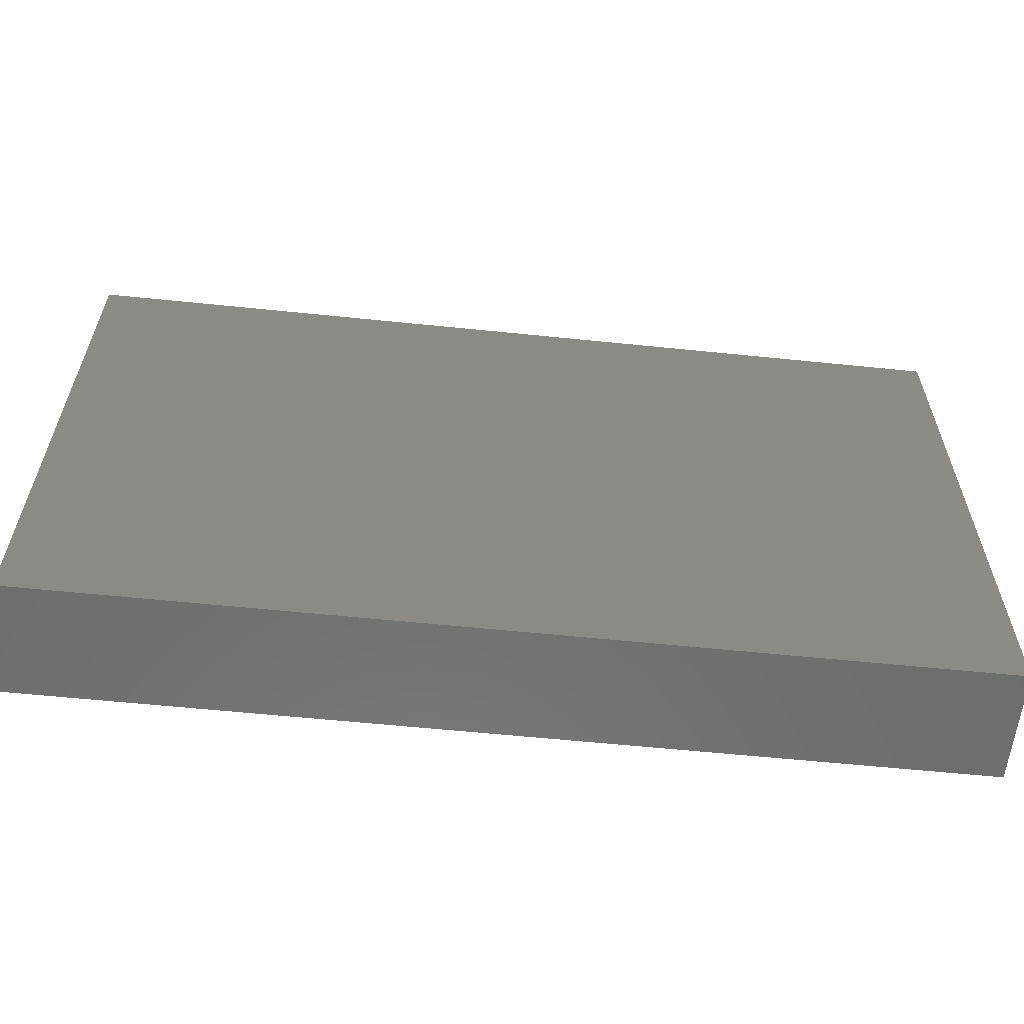
<metadata>
{"format":"stl","ext":"stl","renderer":"f3d","projection":"perspective","resolution":1024,"background":"white","views":[{"elev":-59.9,"azim":-6.0,"up":"+Y"}]}
</metadata>
<code>
# stl→obj: 385 verts, 766 faces
v -0.09964 -0.0664 0.01221
v -0.09964 -0.05656 0.01221
v -0.09964 -0.0664 0
v -0.09964 -0.04144 -0.005121
v -0.09964 -0.04803 -0.01221
v -0.08177 0.004729 -0.01221
v -0.06417 0.00438 -0.01221
v -0.07399 -0.005225 -0.01221
v 0.008591 0.0664 -0.01221
v 0.01499 0.05277 -0.01221
v 0.005481 0.03961 -0.01221
v 0.07732 0.0664 -0.01221
v 0.08555 0.0664 0.002063
v 0.09964 0.0664 -0.01221
v 0.07732 0.008716 0.01221
v 0.07732 0.02615 0.01221
v 0.05154 0.01743 0.01221
v -0.03483 -0.0664 0.01221
v -0.02577 -0.05656 0.01221
v -0.03849 -0.05568 0.01221
v 0.09964 -0.04358 -0.01221
v 0.09964 -0.03486 1.735e-18
v 0.09964 -0.04498 0.002096
v -0.02298 0.0301 -0.01221
v -0.01308 0.04045 -0.01221
v -0.002784 0.0212 -0.01221
v 0.0128 -0.002225 -0.01221
v 0.006559 0.005689 -0.01221
v 0.02234 0.004457 -0.01221
v -0.02559 -0.03503 0.01221
v 0.01718 -0.01743 0.01221
v 0.008591 -0.008716 0.01221
v 0 -0.01743 0.01221
v 0.06081 -0.05756 0.01221
v 0.06014 -0.04358 0.01221
v 0.05079 -0.05501 0.01221
v 0.09964 -0.05454 -0.0002584
v 0.09964 -0.05579 0.01221
v 0.09964 -0.0664 0
v 0.01814 0.05223 0.01221
v 0.03425 0.05542 0.01221
v 0.02541 0.06638 0.01221
v 0.04295 0.04358 0.01221
v 0.02643 0.04385 0.01221
v 0.01718 0.01743 0.01221
v 0.00835 0.02722 0.01221
v -1.388e-17 0.01743 0.01221
v 0.06578 0.0664 -0.002041
v -0.09964 0.05579 0.01221
v -0.09964 0.0664 0.01221
v -0.09964 0.0664 0
v 0.08848 -0.03486 0.01221
v 0.09964 -0.03516 0.01221
v 0.08848 -0.008716 0.01221
v 0.08848 0.008716 0.01221
v -0.09034 0.03243 -0.01221
v -0.082 0.04306 -0.01221
v -0.07433 0.0314 -0.01221
v -0.06529 -0.0664 -0.00135
v -0.05519 -0.0664 0
v -0.06545 -0.0664 0.01221
v -0.06233 0.03264 -0.01221
v -0.07092 0.04358 -0.01221
v -0.05784 0.04331 -0.01221
v -0.02157 -0.02188 -0.01221
v -0.01596 -0.01157 -0.01221
v -0.004386 -0.01966 -0.01221
v -0.03875 -0.002225 -0.01221
v -0.05593 -0.00445 -0.01221
v -0.04718 0.01489 -0.01221
v 0.08406 0.04148 -0.01221
v 0.08152 0.05277 -0.01221
v 0.09488 0.04784 -0.01221
v 0.04455 0.0664 0.01221
v 0.09964 0.05656 -0.01221
v -0.09964 0.05656 -0.01221
v -0.09964 0.0664 -0.01221
v 0.08916 0.03438 0.01221
v 0.09964 0.02615 0.01221
v 0.07732 0.04358 0.01221
v 0.08975 0.04466 0.01221
v 0.07752 0.05669 0.01221
v 0.08913 0.05584 0.01221
v 0.09964 0.0664 0.01221
v 0.09964 0.04304 0.01221
v 0.09964 0.05472 0.01221
v -0.08591 -0.03486 0.01221
v -0.07732 -0.02615 0.01221
v -0.09964 -0.02615 0.01221
v -0.09964 -0.009066 0.01221
v -0.06883 -0.01721 0.01221
v -0.02175 -0.003188 -0.01221
v -0.03025 0.007795 -0.01221
v -0.01812 0.008283 -0.01221
v 0.06014 0.04358 0.01221
v 0.0455 0.05363 0.01221
v -0.02577 -0.008716 0.01221
v -0.01718 -0.01743 0.01221
v -0.008966 -0.008585 0.01221
v -0.01323 0.0664 0.01221
v -0.02654 0.06638 0.01221
v -0.01499 0.05229 0.01221
v -0.01718 0.03486 0.01221
v -0.008245 0.04349 0.01221
v -0.02656 0.04429 0.01221
v 0.09964 0.03869 -0.01217
v -0.05068 -0.01764 0.01221
v -0.04295 -0.008716 0.01221
v -0.06014 -0.008716 0.01221
v -0.05357 0.03627 0.01221
v -0.04295 0.02615 0.01221
v -0.0435 0.03601 0.01221
v 0.09964 -0.0664 -0.01221
v 0.09964 -0.01743 -0.01221
v 0.09964 -0.01691 0.0007018
v 0.01375 -0.0664 0.01221
v 0.02569 -0.0664 0.01221
v 0.01652 -0.05394 0.01221
v 0.008591 -0.02615 0.01221
v 0.02577 -0.02615 0.01221
v 0.02577 0.008716 0.01221
v 0.008591 0.008716 0.01221
v 0.01718 0 0.01221
v 0.02577 0.02615 0.01221
v 0.07846 0.01347 -0.01221
v 0.08924 0.02122 -0.01221
v 0.09011 0.008716 -0.01221
v 0.09964 0.01521 -0.01221
v 0.0349 0.03438 0.01221
v 0.04295 0.02615 0.01221
v 0.04295 0.008716 0.01221
v 0.06014 0.008716 0.01221
v 0.005932 -0.05499 0.01221
v 0.05154 -1.388e-17 0.01221
v 0.06873 0 0.01221
v 0.05154 -0.01743 0.01221
v 0.04287 -0.008266 0.01221
v 0.04943 0.0664 0.002537
v 0.05162 0.0664 -0.01221
v 0.04318 0.0664 -0.005425
v 0.07293 0.0217 -0.01221
v -0.08171 -0.0664 0.01221
v -0.07294 -0.05706 0.01221
v -0.08495 -0.05558 0.01221
v -0.008591 0.0664 -0.01221
v -0.02242 0.0664 -0.01221
v -0.02498 0.0664 0
v -0.03436 0.0664 -0.01221
v -0.06222 0.0664 -0.01221
v -0.05597 0.0664 -0.00167
v -0.05154 0.0664 -0.01221
v -0.07825 0.0664 0.01221
v -0.08866 0.0664 0.01221
v -0.07115 0.0664 -0.001713
v 0.09011 -0.008716 -0.01221
v 0.06653 -0.02188 -0.01221
v 0.0722 -0.01115 -0.01221
v -0.06121 -0.02653 0.01221
v 0.09964 0.0664 0
v -0.07732 -0.04358 0.01221
v -0.09964 -0.04358 0.01221
v 0.004643 -0.04803 -0.01221
v 0.02115 -0.04845 -0.01221
v 0.01139 -0.05828 -0.01221
v -0.09964 -0.0664 -0.01221
v -0.09194 -0.05723 -0.01221
v -0.08471 -0.0664 -0.01221
v 0.01718 0.0664 1.735e-18
v 0.02577 0.0664 -0.01221
v 0.03474 0.0664 0.001443
v -0.02791 -0.0664 0
v -0.03898 -0.0664 -0.001715
v -0.03109 -0.0664 -0.01221
v -0.04295 0.008716 0.01221
v -0.01718 0 0.01221
v -0.02577 0.008716 0.01221
v -0.09964 -0.0319 0.002404
v 0.02977 -0.005774 -0.01221
v 0.04189 -0.01317 -0.01221
v 0.03136 -0.01935 -0.01221
v -0.08183 -0.04799 -0.01221
v -0.09164 -0.04066 -0.01221
v -0.0817 -0.0306 -0.01221
v -0.08235 0.05596 -0.01221
v 0.09964 -0.0664 0.01221
v -0.03815 -0.02421 0.01221
v -0.03239 0.05651 0.01221
v 0.004205 -0.008716 -0.01221
v -0.008772 0.02553 0.01221
v 0 0.03486 0.01221
v -0.01606 0.01577 0.01221
v -0.008339 0.008535 0.01221
v -0.0495 -0.05285 0.01221
v -0.04142 -0.04412 0.01221
v 0.02139 -0.01317 -0.01221
v 0.04344 -0.02501 -0.01221
v -0.05144 0.05248 -0.01221
v -0.04496 0.04108 -0.01221
v -0.07311 -0.03931 -0.01221
v -0.06452 -0.04803 -0.01221
v -0.02232 -0.04015 -0.01221
v -0.03016 -0.04803 -0.01221
v -0.03016 -0.0306 -0.01221
v -0.06014 0.008716 0.01221
v -0.05154 0.01743 0.01221
v -0.07732 0.02615 0.01221
v -0.09964 0.01743 0.01221
v -0.0906 0.009351 0.01221
v -0.03436 0.01743 0.01221
v -0.04079 0.04549 0.01221
v -0.06014 0.02615 0.01221
v -0.06873 0.03486 0.01221
v -0.07732 0.008716 0.01221
v -0.07732 0.05229 0.01221
v -0.08591 0.03486 0.01221
v -0.09964 0.04358 0.01221
v -0.01 0.0664 0.003455
v -0.02577 0.02615 0.01221
v 0.07524 0.0664 0.01221
v -0.06452 -0.01317 -0.01221
v -0.08036 -0.01348 -0.01221
v 0.002486 0.0664 0.01221
v -0.07379 0.01218 -0.01221
v 0.07293 0.004266 -0.01221
v 0.06434 0.01298 -0.01221
v 0.0619 -0.005102 -0.01221
v 0.05104 -0.005901 -0.01221
v 0.05522 0.005884 -0.01221
v -0.04622 -0.03129 -0.01221
v -0.04185 -0.04009 -0.01221
v -0.05593 -0.03931 -0.01221
v -0.04295 0.0664 0.01221
v 0.06873 0.03486 0.01221
v 0.06002 0.02605 0.01221
v 0.04815 -0.0664 0.01221
v 0 0 0.01221
v 0.06014 -0.008716 0.01221
v 0.03436 -0.03486 0.01221
v 0.01718 -0.03486 0.01221
v 0.007648 0.0664 0.007008
v -0.01298 -0.04803 -0.01221
v -0.01298 -0.0306 -0.01221
v -0.01078 -0.002225 -0.01221
v -0.006265 0.009744 -0.01221
v 0.003432 -0.03119 -0.01221
v -0.004386 -0.03931 -0.01221
v -0.07492 -0.05693 -0.01221
v 0.01499 0.03041 -0.01221
v 0.02147 0.04054 -0.01221
v 0.02815 0.02985 -0.01221
v 0.05813 -0.02865 -0.01221
v 0.04935 -0.03486 -0.01221
v 0.0871 -0.0664 -0.01221
v -0.06452 -0.0306 -0.01221
v -0.06508 -0.04755 0.01221
v -0.06014 -0.05656 0.01221
v -0.07732 -0.008716 0.01221
v -0.08591 0 0.01221
v -0.06871 0.0174 0.01221
v -0.09964 -0.0306 -0.01221
v 0.01718 0.03486 0.01221
v 0.02577 -0.008716 0.01221
v 0.03436 0 0.01221
v -0.05268 -0.02221 -0.01221
v -0.04737 -0.01281 -0.01221
v -0.04185 -0.02265 -0.01221
v 0.008576 -0.02006 -0.01221
v -0.07311 -0.02188 -0.01221
v 0.03857 0.0217 -0.01221
v 0.03902 0.03855 -0.01221
v 0.04716 0.03041 -0.01221
v 0.003273 -0.0664 0.01221
v -0.007381 -0.05641 0.01221
v -0.007781 -0.04362 0.01221
v 0.008591 -0.04358 0.01221
v 0.03764 -0.0664 0.01221
v 0.02577 -0.04358 0.01221
v -0.08143 0.02149 -0.01221
v -0.06499 0.02043 -0.01221
v -0.09964 0.04309 0.001747
v 0.09964 0 0.002063
v 0.09964 -0.008357 0.01221
v 0.08715 -0.0664 0.01221
v -0.09964 0.009671 -0.005126
v -0.09964 0.004266 -0.01221
v -0.09964 -0.0003162 -0.003652
v 0.09964 0.04893 -0.004036
v 0.09964 0.02615 -0.01221
v 0.06006 -0.0664 0.01221
v 0.05482 -0.0664 0.003079
v 0.09964 0.01677 0.002119
v 0.05608 0.0664 0.01221
v 0.02139 0.0217 -0.01221
v 0.01499 0.01298 -0.01221
v 0.06506 -0.03646 -0.01221
v 0.07293 -0.0306 -0.01221
v 0.08024 -0.03813 -0.01221
v 0.08106 -0.05722 -0.01221
v 0.07293 -0.04803 -0.01221
v 0.09011 -0.04803 -0.01221
v 0.04935 0.05007 -0.01221
v 0.03217 0.05007 -0.01221
v 0.04295 0.06101 -0.01221
v -0.03875 0.03264 -0.01221
v -0.02944 0.03909 -0.01221
v -0.06383 0.0539 -0.01221
v -0.01391 -0.0664 -0.01221
v -0.07732 0.0664 -0.01221
v 0.09178 0.03204 -0.01221
v 0.08152 0.03041 -0.01221
v -0.005318 -0.0664 -0.004564
v 0.003273 -0.0664 -0.01221
v -0.04492 -0.0664 0.01221
v -0.05519 -0.0664 0.01221
v 0.02301 -0.0664 0.001945
v 0.03764 -0.0664 -0.01221
v -0.01586 -0.0664 0.01221
v -0.04285 0.0664 -0.005175
v 0.0817 -0.05656 0.01221
v 0.08848 -0.04387 0.01221
v 0.07732 -0.04358 0.01221
v 0.07732 -0.02615 0.01221
v -0.09964 -0.02158 -0.002477
v 0.09964 0.004266 -0.01221
v 0.09964 0.008716 0.01221
v 0.03785 -0.04892 -0.01221
v 0.02139 -0.03709 -0.01221
v -0.01987 0.05216 -0.01221
v -0.002193 0.05007 -0.01221
v 0.05527 0.03885 -0.01221
v 0.06746 0.05177 -0.01221
v 0.07293 0.03913 -0.01221
v 0.09964 -0.007469 -0.01221
v 0.008591 0.0217 -0.01221
v -0.04176 0.05522 -0.01221
v -0.03044 -0.01341 -0.01221
v -0.04312 -0.03367 0.01221
v -0.05557 -0.0392 0.01221
v -0.05575 0.0664 0.01221
v -0.05545 0.04853 0.01221
v 0.072 -0.0664 -0.01221
v 0.05482 -0.0664 -0.01221
v 0.06434 -0.05452 -0.01221
v -0.04734 0.02615 -0.01221
v 0.09011 -0.02615 -0.01221
v -0.03232 0.02177 -0.01221
v 0.05669 -0.04366 -0.01221
v 0.04716 -0.0458 -0.01221
v -0.09964 0.0258 0.001557
v -0.01326 0.02007 -0.01221
v 0.07105 -0.05531 0.01221
v 0.02139 -0.02615 -0.01221
v 1.388e-17 -0.03486 0.01221
v 0.06873 -0.01743 0.01221
v 0.06873 -0.03486 0.01221
v -0.0005007 0.0664 -0.0004933
v 0.04295 -0.02615 0.01221
v 0.01393 -0.0664 -0.003814
v -0.06545 -0.0664 -0.01221
v -0.008591 -0.02615 0.01221
v 0.06074 0.0562 0.01221
v 0.072 -0.0664 0.01221
v 0.04507 -0.0664 -0.004718
v -0.09964 0.03913 -0.01221
v -0.09067 -0.00445 -0.01221
v -0.09964 -0.01317 -0.01221
v -0.09964 0.0217 -0.01221
v -0.05735 -0.05824 -0.01221
v -0.04677 -0.04917 -0.01221
v -0.04827 -0.0664 -0.01221
v -0.02296 -0.05826 -0.01221
v -0.005774 -0.05825 -0.01221
v 0.02045 -0.0664 -0.01221
v 0.02858 -0.05827 -0.01221
v 0.04716 0.01298 -0.01221
v 0.03857 0.004266 -0.01221
v -0.03921 -0.05722 -0.01221
v 0.05575 0.0217 -0.01221
v 0.06434 0.03041 -0.01221
v -0.09166 -0.02322 -0.01221
v -0.09067 0.01298 -0.01221
v -0.09964 -0.00967 0.001894
v 0.04295 -0.04358 0.01221
v 0.06014 -0.02615 0.01221
v 0.07732 -0.008716 0.01221
f 1 2 3
f 4 5 3
f 6 7 8
f 9 10 11
f 12 13 14
f 15 16 17
f 18 19 20
f 21 22 23
f 24 25 26
f 27 28 29
f 20 19 30
f 31 32 33
f 34 35 36
f 37 38 39
f 40 41 42
f 43 41 44
f 23 37 21
f 45 46 47
f 13 12 48
f 49 50 51
f 52 53 54
f 16 15 55
f 56 57 58
f 59 60 61
f 62 63 64
f 65 66 67
f 68 69 70
f 71 72 73
f 41 74 42
f 75 73 72
f 76 51 77
f 15 54 55
f 78 55 79
f 80 78 81
f 82 83 84
f 81 85 86
f 87 88 89
f 90 88 91
f 92 93 94
f 43 95 96
f 97 98 99
f 96 74 41
f 100 101 102
f 58 57 63
f 103 104 105
f 73 106 71
f 107 108 109
f 110 111 112
f 75 72 14
f 113 21 37
f 22 114 115
f 116 117 118
f 31 119 120
f 121 122 123
f 124 46 45
f 125 126 127
f 127 126 128
f 129 124 130
f 85 78 79
f 43 129 130
f 131 132 17
f 133 116 118
f 134 135 132
f 31 136 137
f 138 139 140
f 125 141 126
f 142 143 144
f 145 146 147
f 146 148 147
f 149 150 151
f 152 77 153
f 150 149 154
f 100 147 101
f 155 156 157
f 91 158 107
f 13 84 159
f 87 160 88
f 160 87 161
f 82 80 83
f 160 161 144
f 2 161 3
f 87 89 161
f 162 163 164
f 165 5 166
f 165 166 167
f 168 42 169
f 144 161 2
f 170 169 42
f 171 172 173
f 174 175 176
f 97 99 175
f 4 161 177
f 178 179 180
f 181 182 183
f 76 77 184
f 38 185 39
f 39 113 37
f 108 186 97
f 101 187 102
f 67 66 188
f 189 46 190
f 191 192 189
f 190 103 189
f 193 20 194
f 195 178 180
f 180 179 196
f 64 197 198
f 181 199 200
f 181 183 199
f 201 202 203
f 204 174 205
f 206 207 208
f 174 176 209
f 187 210 105
f 211 110 212
f 213 206 208
f 214 215 212
f 216 215 214
f 100 217 147
f 97 186 98
f 176 192 191
f 191 218 209
f 84 219 82
f 220 221 8
f 100 222 217
f 223 7 6
f 224 125 127
f 225 141 125
f 226 227 228
f 229 230 231
f 232 101 147
f 233 234 16
f 34 36 235
f 234 130 17
f 99 32 236
f 136 237 137
f 64 198 62
f 238 120 239
f 222 42 240
f 241 201 242
f 28 243 244
f 245 162 246
f 200 247 181
f 248 249 250
f 196 251 252
f 39 253 113
f 199 254 200
f 202 230 203
f 143 255 160
f 256 255 143
f 257 204 258
f 206 213 259
f 93 92 68
f 199 183 254
f 210 112 103
f 182 5 260
f 192 47 189
f 261 40 46
f 262 263 123
f 246 241 242
f 231 200 254
f 264 265 266
f 188 267 67
f 221 220 268
f 269 270 271
f 268 254 183
f 272 133 273
f 274 273 133
f 239 119 275
f 276 36 117
f 277 117 36
f 278 279 223
f 280 49 51
f 94 244 243
f 279 278 58
f 115 281 282
f 51 50 153
f 185 283 39
f 284 285 286
f 106 287 288
f 153 77 51
f 34 235 289
f 289 235 290
f 86 84 83
f 291 288 79
f 128 288 291
f 292 48 138
f 293 29 294
f 115 53 22
f 178 27 29
f 295 296 297
f 48 139 138
f 298 299 300
f 301 302 303
f 24 304 305
f 269 250 270
f 306 197 64
f 171 173 307
f 308 184 77
f 309 310 71
f 275 133 118
f 86 159 84
f 272 311 312
f 60 313 314
f 313 60 172
f 276 315 316
f 171 317 18
f 102 187 105
f 43 96 41
f 151 150 318
f 319 320 321
f 75 14 159
f 322 52 54
f 89 323 177
f 324 291 281
f 325 281 291
f 321 320 52
f 81 83 80
f 326 327 252
f 328 329 25
f 270 302 301
f 301 139 330
f 139 331 330
f 92 243 66
f 72 332 331
f 58 62 279
f 155 333 114
f 252 327 196
f 128 126 288
f 308 306 63
f 86 287 159
f 293 294 334
f 180 196 327
f 145 9 329
f 151 335 197
f 145 328 146
f 328 145 329
f 56 58 278
f 92 336 68
f 328 148 146
f 267 245 67
f 337 186 107
f 194 337 338
f 210 339 340
f 232 339 210
f 127 128 324
f 341 342 343
f 28 27 188
f 304 344 198
f 293 334 248
f 345 21 300
f 55 54 325
f 79 55 325
f 89 90 323
f 284 286 90
f 148 335 151
f 198 305 304
f 300 297 345
f 127 324 333
f 70 346 93
f 28 188 243
f 62 198 344
f 328 305 335
f 335 305 198
f 28 294 29
f 113 253 300
f 252 251 347
f 252 347 348
f 308 149 306
f 114 22 21
f 115 114 333
f 26 334 28
f 300 299 297
f 349 207 216
f 93 350 94
f 28 334 294
f 63 57 184
f 35 351 321
f 244 350 26
f 327 352 180
f 251 295 347
f 338 337 107
f 34 351 35
f 244 26 28
f 19 317 273
f 313 20 193
f 169 140 139
f 154 308 152
f 12 139 48
f 148 151 318
f 154 152 339
f 208 207 90
f 91 257 90
f 204 213 258
f 91 107 109
f 212 110 340
f 340 339 214
f 110 112 210
f 190 104 103
f 119 353 275
f 123 122 236
f 9 11 329
f 190 46 40
f 130 124 45
f 354 237 136
f 16 234 17
f 233 95 234
f 52 322 355
f 78 16 55
f 16 80 233
f 115 282 53
f 40 42 222
f 214 339 152
f 258 90 257
f 276 235 36
f 258 213 208
f 215 207 206
f 153 214 152
f 175 192 176
f 177 161 89
f 212 340 214
f 145 356 9
f 207 284 90
f 50 49 153
f 169 139 303
f 156 251 226
f 60 314 61
f 357 120 238
f 35 321 355
f 315 116 358
f 359 60 59
f 217 145 147
f 118 117 277
f 351 319 321
f 283 185 38
f 360 274 353
f 5 4 260
f 23 53 37
f 256 314 193
f 292 74 361
f 140 170 138
f 13 159 14
f 317 272 273
f 362 319 351
f 34 289 362
f 133 272 116
f 18 20 313
f 314 256 61
f 123 236 32
f 255 338 158
f 255 256 193
f 194 30 337
f 131 17 45
f 143 61 256
f 115 333 281
f 314 313 193
f 75 159 287
f 79 287 85
f 126 309 288
f 345 114 21
f 292 361 219
f 2 1 144
f 323 260 177
f 4 177 260
f 117 315 276
f 79 288 287
f 149 197 306
f 81 86 83
f 348 347 342
f 235 363 290
f 187 101 232
f 315 117 116
f 216 49 280
f 3 5 165
f 166 181 167
f 364 57 56
f 364 184 57
f 71 106 309
f 309 106 288
f 106 73 75
f 365 366 285
f 364 56 367
f 76 184 364
f 368 369 370
f 371 241 307
f 372 162 312
f 164 163 373
f 326 316 374
f 343 299 298
f 72 12 14
f 148 328 335
f 221 365 6
f 144 143 160
f 158 338 107
f 94 350 244
f 181 247 167
f 69 220 7
f 70 7 279
f 162 245 327
f 195 180 352
f 267 195 352
f 375 376 269
f 296 156 155
f 155 224 127
f 224 155 157
f 298 300 253
f 372 307 241
f 368 359 200
f 247 200 359
f 63 306 64
f 377 370 369
f 173 202 371
f 377 202 173
f 162 164 312
f 11 334 26
f 248 334 11
f 374 373 163
f 293 248 250
f 316 326 348
f 271 330 378
f 378 330 379
f 298 341 343
f 332 310 141
f 379 332 141
f 106 75 287
f 349 364 367
f 364 280 76
f 126 141 310
f 319 38 320
f 283 38 319
f 203 65 242
f 92 66 336
f 66 65 336
f 24 350 346
f 305 328 25
f 305 25 24
f 183 260 380
f 365 221 366
f 285 381 6
f 6 365 285
f 367 56 278
f 221 268 183
f 8 221 6
f 347 295 299
f 251 296 295
f 157 156 226
f 225 224 228
f 379 141 378
f 331 332 330
f 330 332 379
f 193 194 338
f 340 110 210
f 19 18 317
f 329 11 25
f 26 25 11
f 67 245 242
f 231 369 200
f 254 229 231
f 229 254 264
f 265 264 220
f 265 220 69
f 70 69 7
f 202 369 230
f 377 369 202
f 203 230 229
f 229 266 203
f 68 336 265
f 70 344 346
f 304 346 344
f 162 327 163
f 267 188 195
f 195 188 27
f 248 11 249
f 326 163 327
f 270 249 302
f 376 228 227
f 375 228 376
f 270 301 330
f 324 128 291
f 9 169 10
f 169 303 302
f 178 376 179
f 338 255 193
f 337 30 186
f 102 104 222
f 181 5 182
f 166 5 181
f 183 182 260
f 366 221 380
f 367 278 381
f 325 291 79
f 320 38 53
f 74 292 138
f 297 296 155
f 243 188 66
f 326 252 348
f 70 93 68
f 245 352 327
f 352 245 267
f 344 70 279
f 279 62 344
f 173 371 307
f 370 359 368
f 173 370 377
f 312 307 372
f 312 164 373
f 374 316 373
f 359 167 247
f 148 318 232
f 148 232 147
f 251 156 296
f 9 168 169
f 140 169 170
f 320 53 52
f 235 276 363
f 297 155 345
f 196 179 226
f 84 13 219
f 10 302 249
f 231 230 369
f 295 297 299
f 286 382 90
f 280 349 216
f 258 208 90
f 211 204 205
f 111 174 209
f 174 111 205
f 350 93 346
f 273 274 19
f 98 360 99
f 175 99 192
f 236 192 99
f 129 44 124
f 238 383 357
f 376 227 179
f 137 131 263
f 384 354 136
f 333 155 127
f 385 15 135
f 54 53 282
f 281 333 324
f 216 207 215
f 216 214 153
f 49 216 153
f 160 255 88
f 90 89 88
f 212 215 206
f 109 174 204
f 204 211 259
f 112 111 103
f 186 30 98
f 174 97 175
f 191 209 176
f 99 360 33
f 122 45 47
f 263 121 123
f 44 261 124
f 44 41 40
f 43 130 234
f 17 130 45
f 96 95 361
f 80 361 95
f 78 80 16
f 183 380 221
f 381 278 6
f 278 223 6
f 268 220 254
f 220 264 254
f 220 8 7
f 279 7 223
f 229 264 266
f 68 265 69
f 336 65 203
f 266 336 203
f 242 65 67
f 195 27 178
f 269 376 29
f 378 225 228
f 378 228 375
f 157 226 224
f 224 225 125
f 155 114 345
f 30 274 360
f 119 31 33
f 277 238 239
f 355 357 383
f 31 357 136
f 137 134 131
f 134 237 135
f 321 52 355
f 385 322 54
f 385 354 322
f 385 54 15
f 54 282 325
f 325 282 281
f 260 323 366
f 366 380 260
f 285 366 286
f 367 381 285
f 284 367 285
f 346 304 24
f 24 26 350
f 126 310 309
f 142 1 3
f 60 359 370
f 316 342 363
f 59 167 359
f 302 10 169
f 85 287 86
f 167 59 142
f 318 150 339
f 150 154 339
f 307 317 171
f 307 311 317
f 272 312 358
f 373 315 358
f 276 316 363
f 342 290 363
f 290 342 362
f 39 283 253
f 218 189 103
f 341 283 362
f 360 98 30
f 189 218 191
f 105 104 102
f 184 308 63
f 202 241 371
f 241 202 201
f 242 201 203
f 332 71 310
f 72 71 332
f 19 274 30
f 362 283 319
f 311 272 317
f 289 290 362
f 311 307 312
f 226 228 224
f 378 141 225
f 241 162 372
f 246 162 241
f 245 246 242
f 88 158 91
f 91 109 257
f 206 211 212
f 308 154 149
f 205 111 211
f 111 110 211
f 149 151 197
f 111 209 218
f 105 210 103
f 274 275 353
f 119 360 353
f 122 192 236
f 190 40 104
f 145 217 356
f 217 222 356
f 31 262 32
f 122 121 45
f 168 240 42
f 238 277 383
f 263 262 137
f 263 131 121
f 44 129 43
f 35 383 36
f 226 251 196
f 357 355 384
f 384 136 357
f 179 227 226
f 351 34 362
f 322 384 355
f 237 385 135
f 135 15 132
f 233 80 95
f 358 116 272
f 255 158 88
f 257 109 204
f 204 259 213
f 206 259 211
f 174 109 108
f 108 97 174
f 111 218 103
f 99 33 32
f 122 47 192
f 47 46 189
f 40 222 104
f 261 46 124
f 44 40 261
f 131 45 121
f 43 234 95
f 82 361 80
f 361 82 219
f 266 265 336
f 326 374 163
f 178 29 376
f 373 358 312
f 315 373 316
f 316 348 342
f 269 293 250
f 269 29 293
f 250 249 270
f 378 375 269
f 378 269 271
f 271 270 330
f 301 303 139
f 331 139 12
f 30 194 20
f 274 133 275
f 119 33 360
f 277 239 275
f 275 118 277
f 120 119 239
f 262 123 32
f 277 36 383
f 120 357 31
f 262 31 137
f 35 355 383
f 137 237 134
f 134 132 131
f 354 384 322
f 354 385 237
f 15 17 132
f 61 143 142
f 200 369 368
f 318 339 232
f 342 347 343
f 366 323 382
f 90 382 323
f 37 53 38
f 144 1 142
f 58 63 62
f 92 94 243
f 172 370 173
f 172 171 18
f 76 280 51
f 308 77 152
f 342 341 362
f 48 292 13
f 292 219 13
f 240 356 222
f 59 61 142
f 361 74 96
f 187 232 210
f 107 186 108
f 286 366 382
f 349 284 207
f 284 349 367
f 280 364 349
f 299 343 347
f 23 22 53
f 74 170 42
f 138 170 74
f 249 11 10
f 341 298 253
f 283 341 253
f 3 167 142
f 85 81 78
f 222 100 102
f 172 18 313
f 240 168 9
f 356 240 9
f 198 197 335
f 12 72 331
f 21 113 300
f 4 3 161
f 172 60 370
f 3 165 167

</code>
